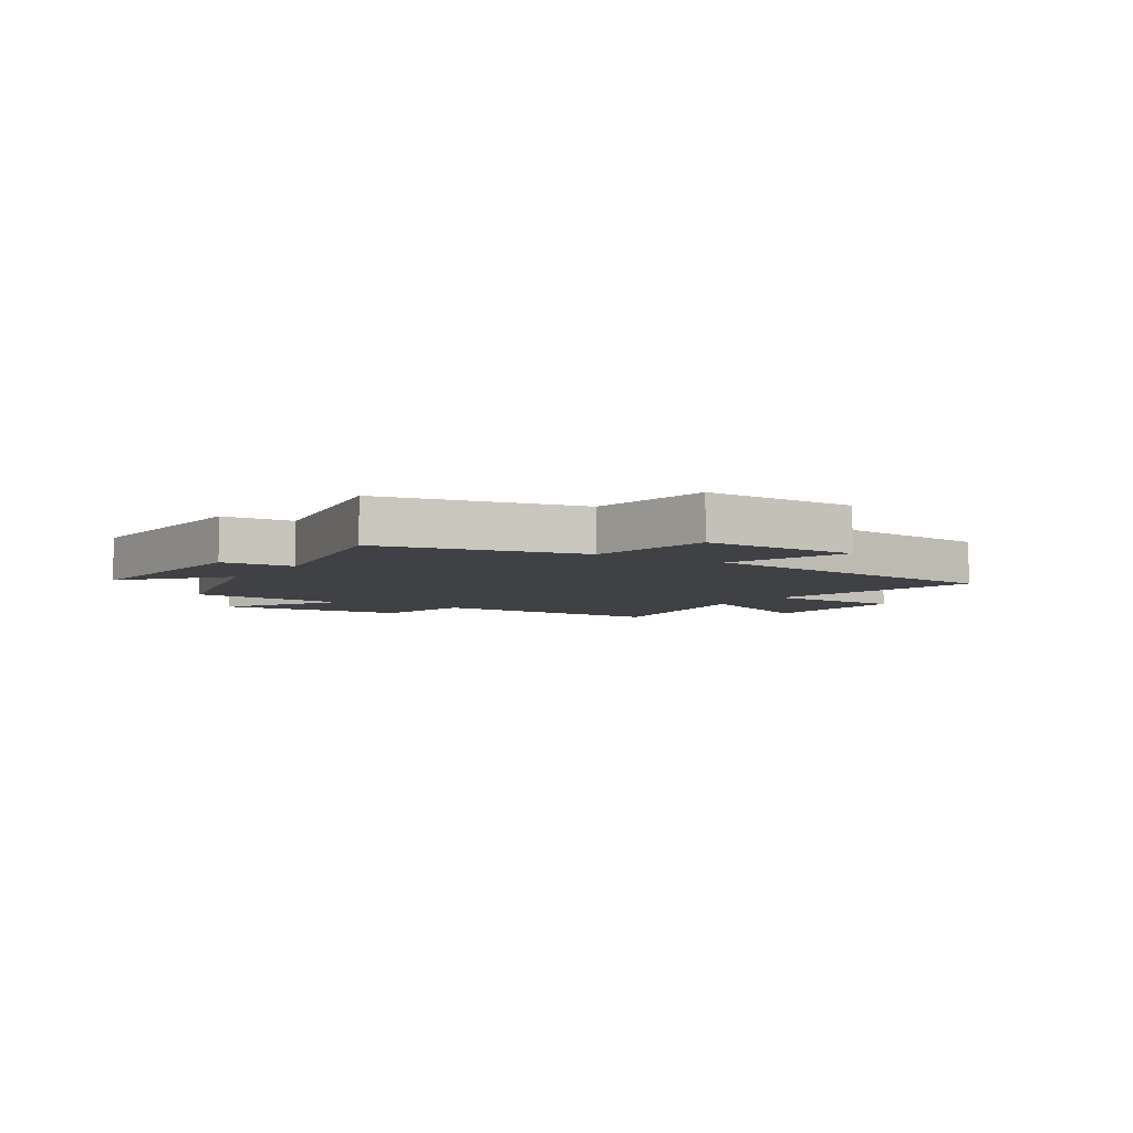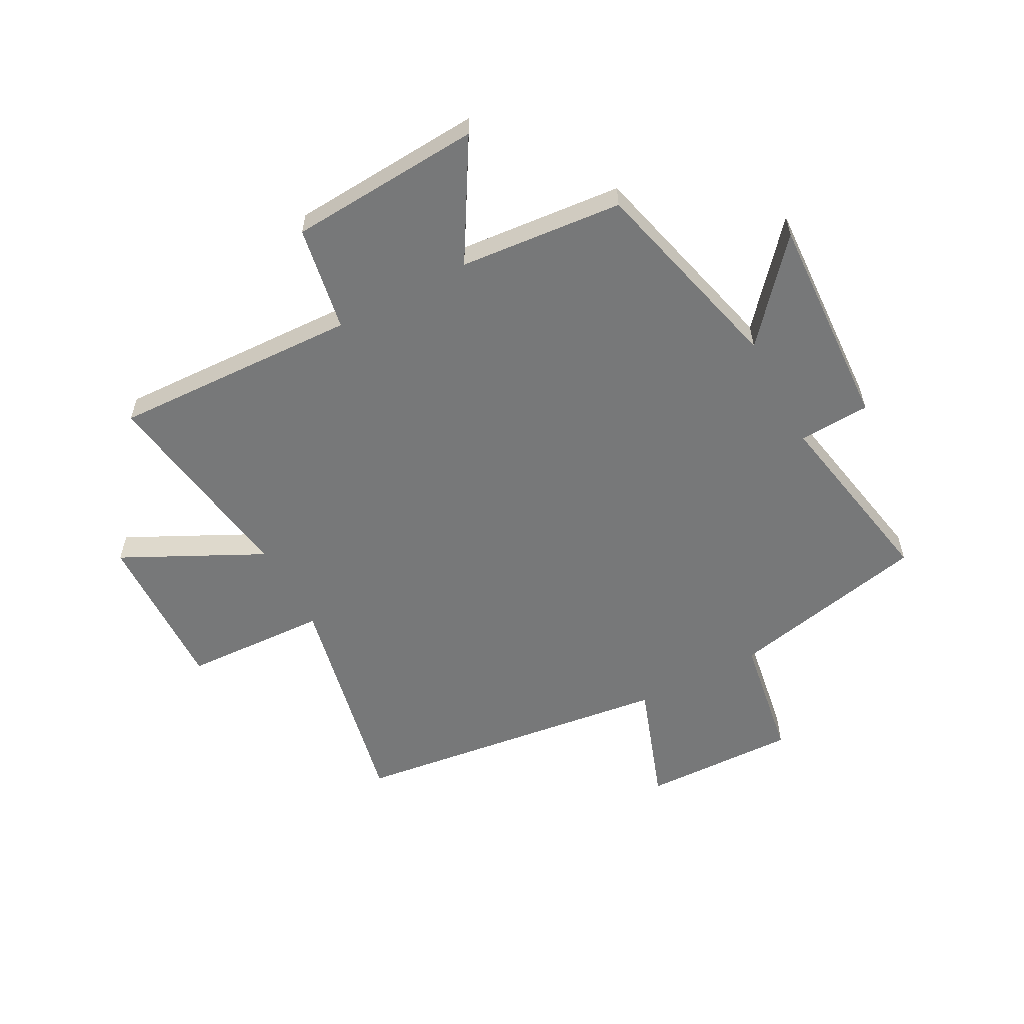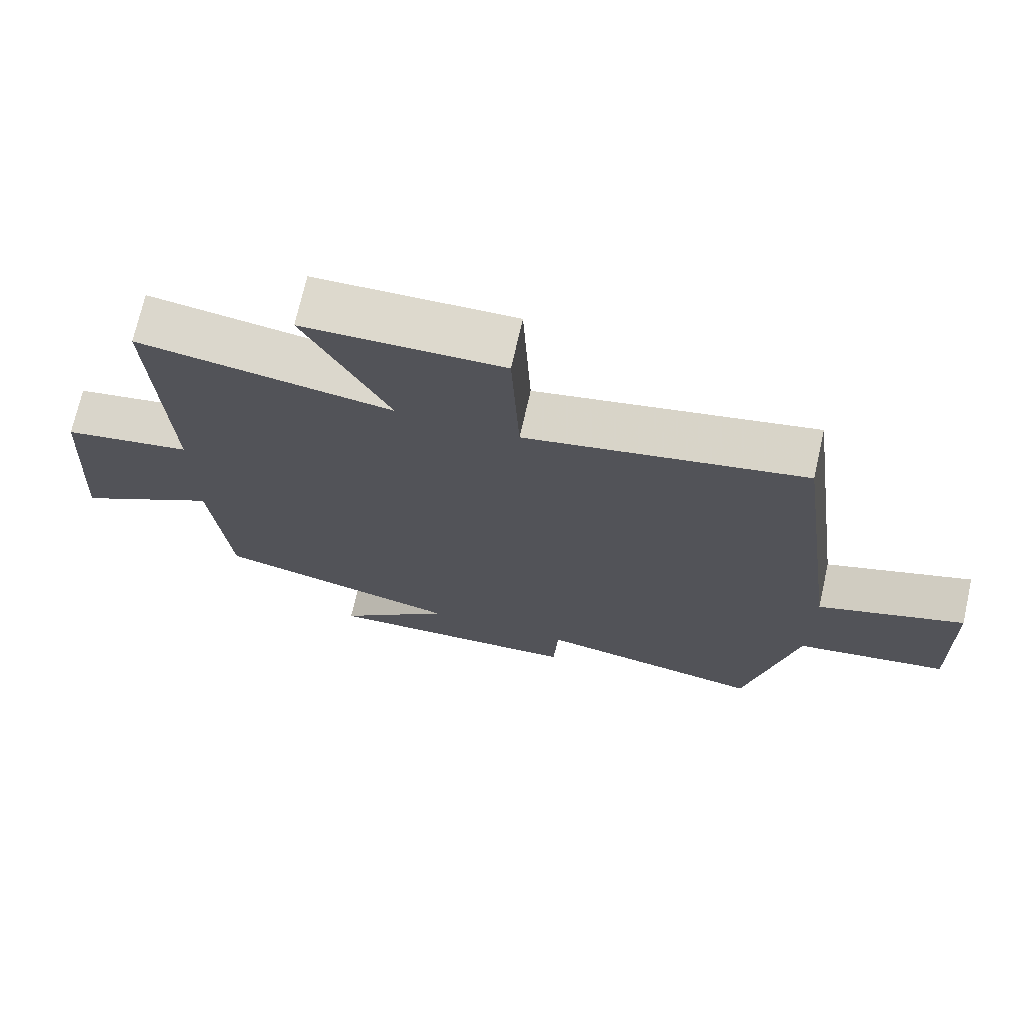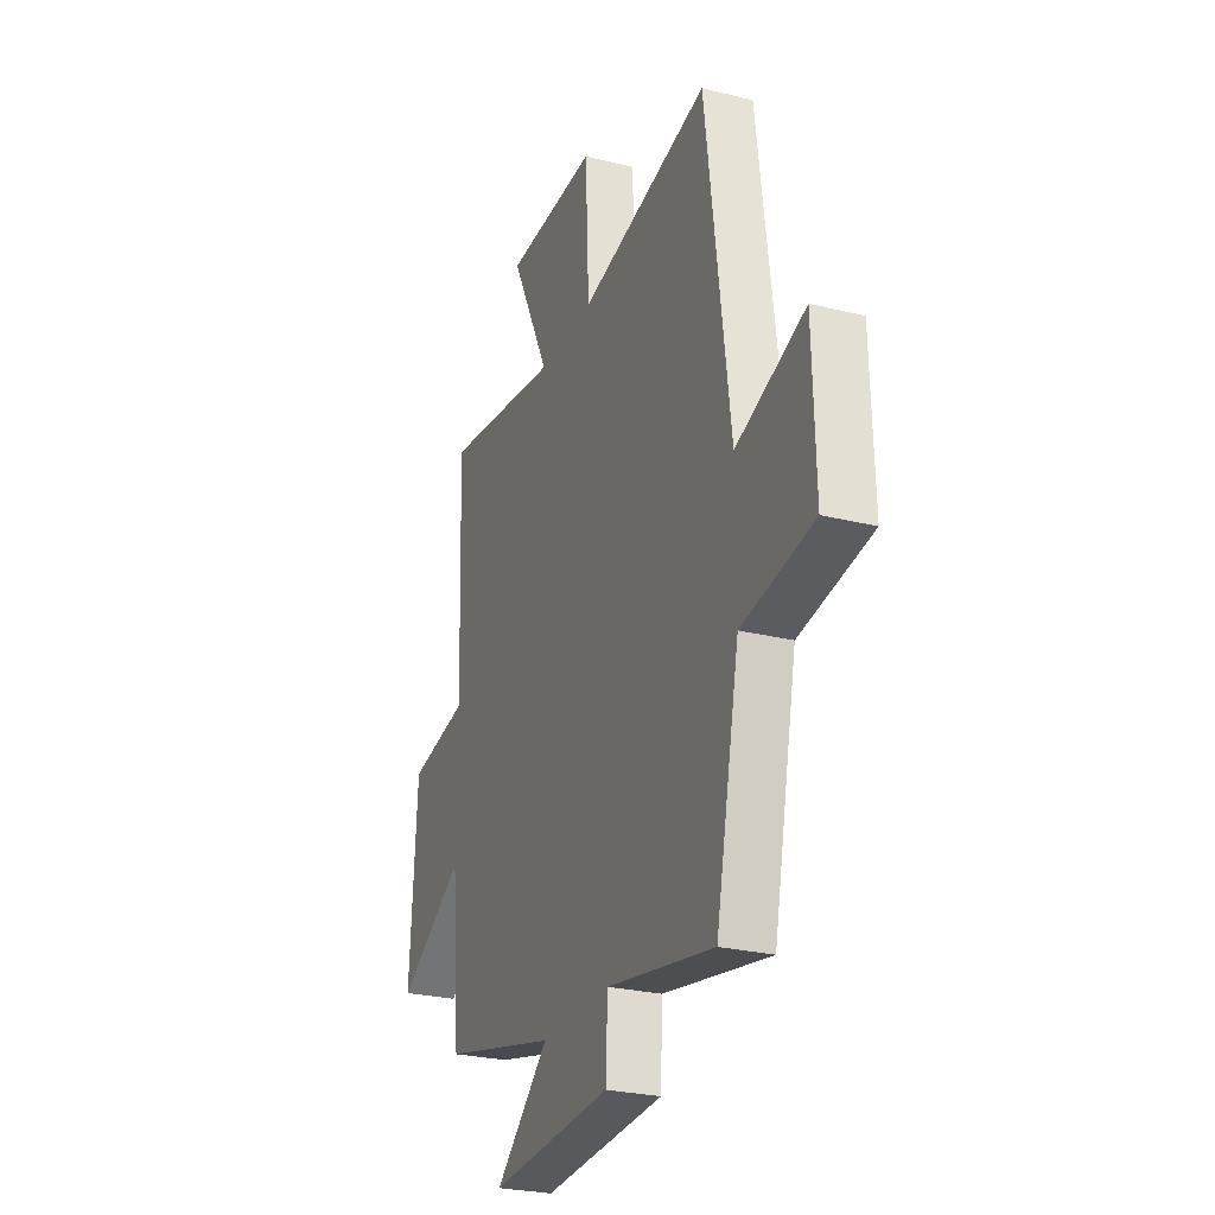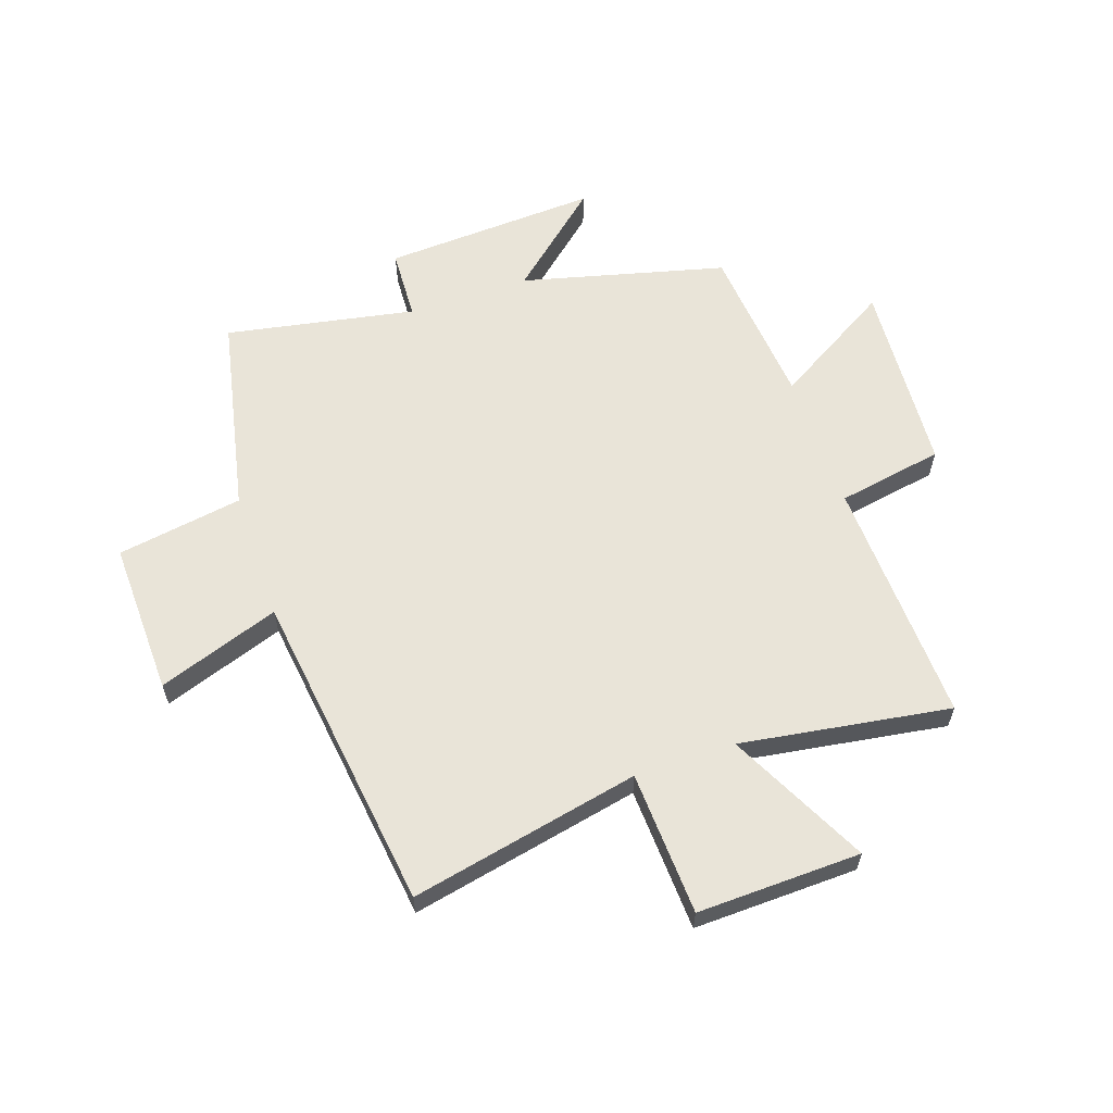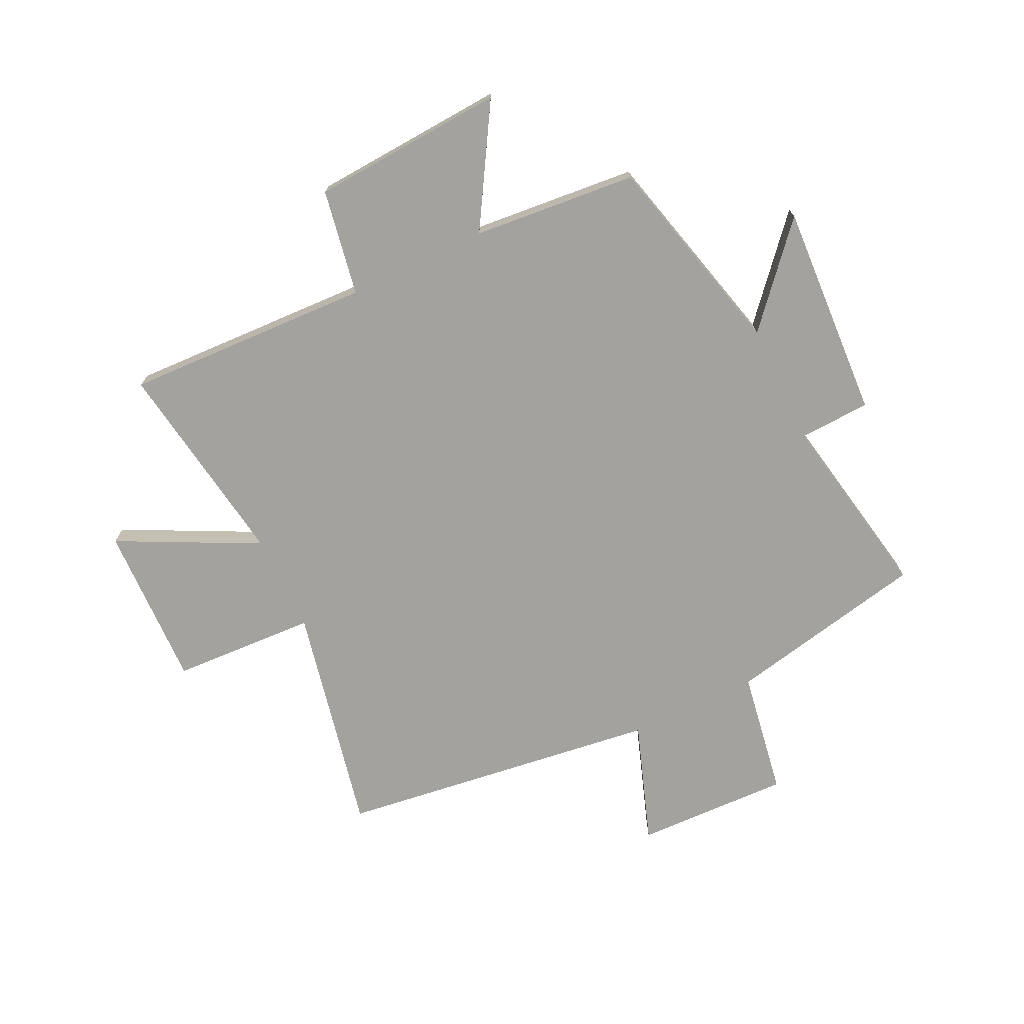
<metadata>
{"format":"obj","ext":"obj","renderer":"f3d","projection":"perspective","resolution":1024,"background":"white","views":[{"elev":-5.4,"azim":-122.7,"up":"+Y"},{"elev":-57.4,"azim":118.2,"up":"+Y"},{"elev":71.9,"azim":-167.3,"up":"+Z"},{"elev":-26.6,"azim":-111.2,"up":"+Z"},{"elev":60.6,"azim":-18.8,"up":"+Y"},{"elev":-72.6,"azim":115.6,"up":"+Y"}]}
</metadata>
<code>
v -0.427 0.07 -0.562
v -0.5 0.07 -0.212
v -0.72 0.07 -0.176
v -0.712 0.07 0.094
v -0.5 0.07 0.02
v -0.426 0.07 0.584
v -0.025 0.07 0.5
v -0.013 0.07 0.752
v 0.273 0.07 0.744
v 0.151 0.07 0.5
v 0.517 0.07 0.556
v 0.5 0.07 0.124
v 0.685 0.07 0.091
v 0.707 0.07 -0.247
v 0.5 0.07 -0.124
v 0.474 0.07 -0.41
v 0.119 0.07 -0.5
v 0.285 0.07 -0.645
v -0.091 0.07 -0.625
v -0.097 0.07 -0.5
v -0.427 0 -0.562
v -0.5 0 -0.212
v -0.72 0 -0.176
v -0.712 0 0.094
v -0.5 0 0.02
v -0.426 0 0.584
v -0.025 0 0.5
v -0.013 0 0.752
v 0.273 0 0.744
v 0.151 0 0.5
v 0.517 0 0.556
v 0.5 0 0.124
v 0.685 0 0.091
v 0.707 0 -0.247
v 0.5 0 -0.124
v 0.474 0 -0.41
v 0.119 0 -0.5
v 0.285 0 -0.645
v -0.091 0 -0.625
v -0.097 0 -0.5
f 17 18 19 20
f 15 16 17 20
f 15 20 1 2
f 12 13 14 15
f 12 15 2 3
f 10 11 12 3
f 7 8 9 10
f 5 6 7
f 5 7 10
f 3 4 5
f 3 5 10
f 40 39 38 37
f 40 37 36 35
f 22 21 40 35
f 35 34 33 32
f 23 22 35 32
f 23 32 31 30
f 30 29 28 27
f 27 26 25
f 30 27 25
f 25 24 23
f 30 25 23
f 1 21 22 2
f 2 22 23 3
f 3 23 24 4
f 4 24 25 5
f 5 25 26 6
f 6 26 27 7
f 7 27 28 8
f 8 28 29 9
f 9 29 30 10
f 10 30 31 11
f 11 31 32 12
f 12 32 33 13
f 13 33 34 14
f 14 34 35 15
f 15 35 36 16
f 16 36 37 17
f 17 37 38 18
f 18 38 39 19
f 19 39 40 20
f 20 40 21 1

</code>
